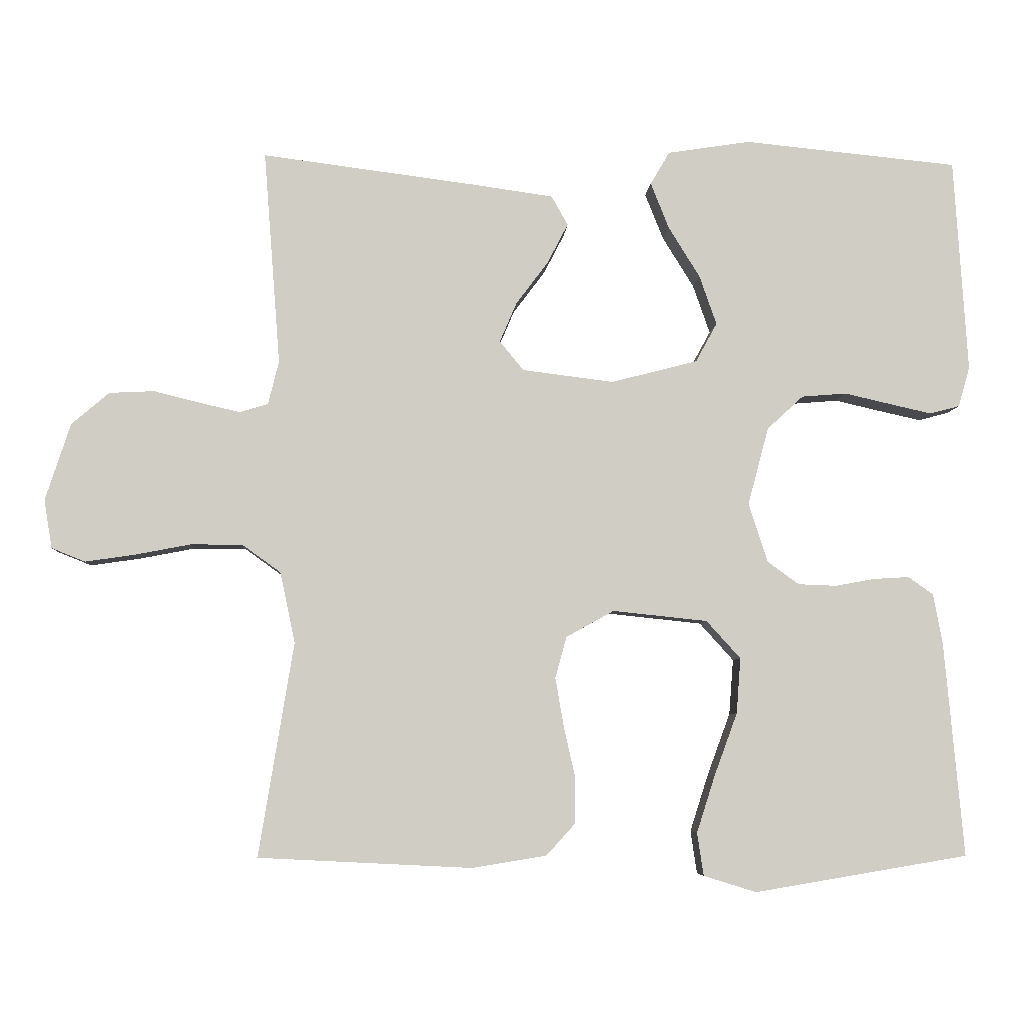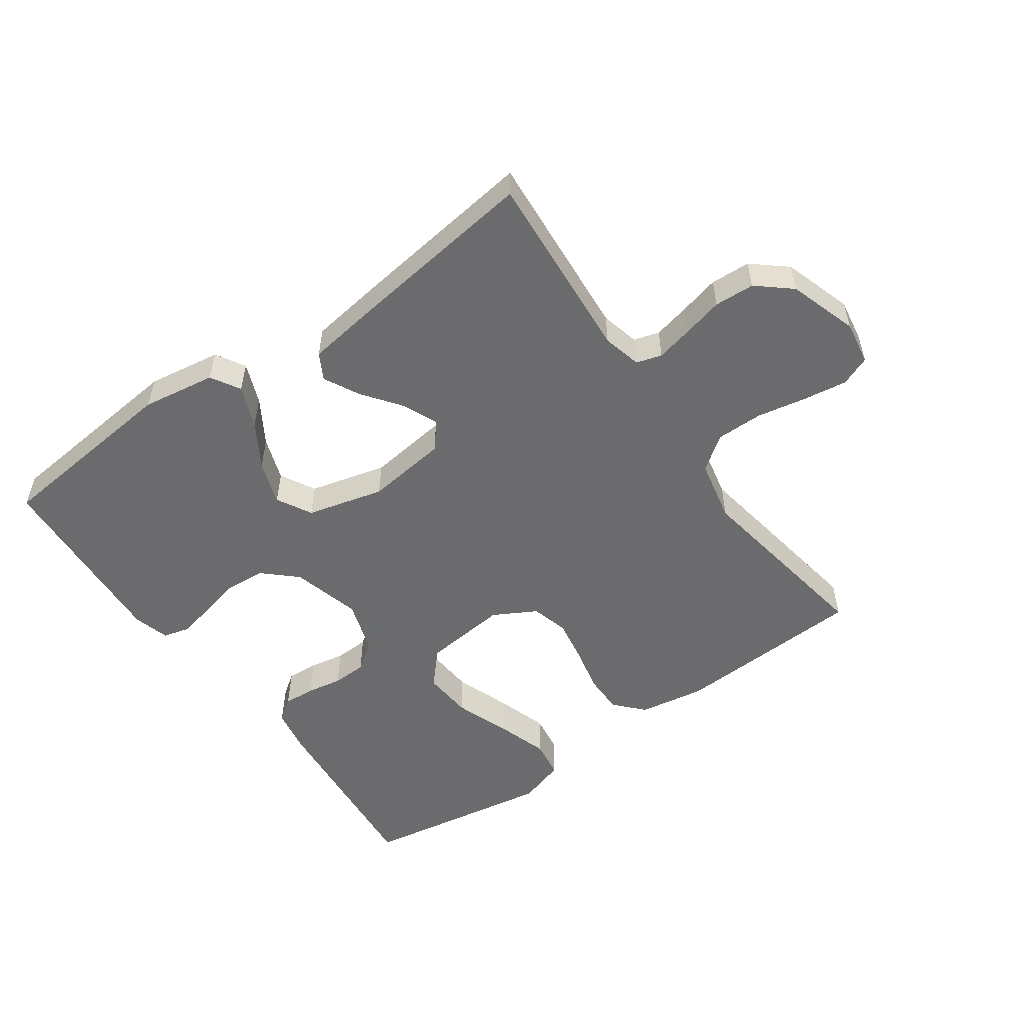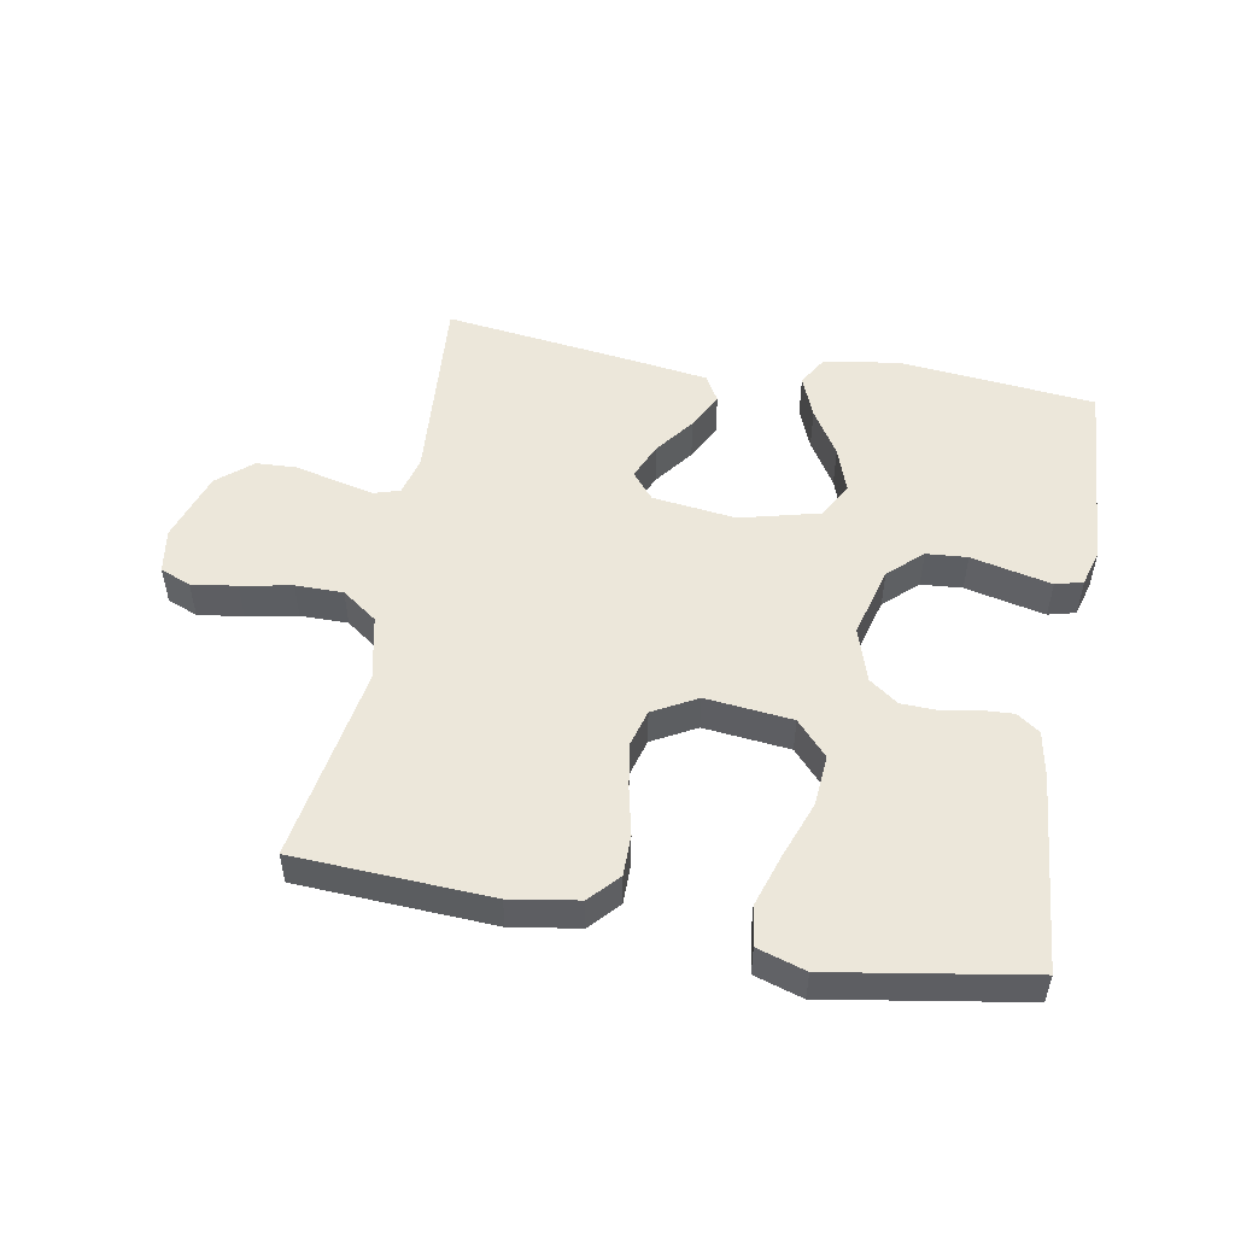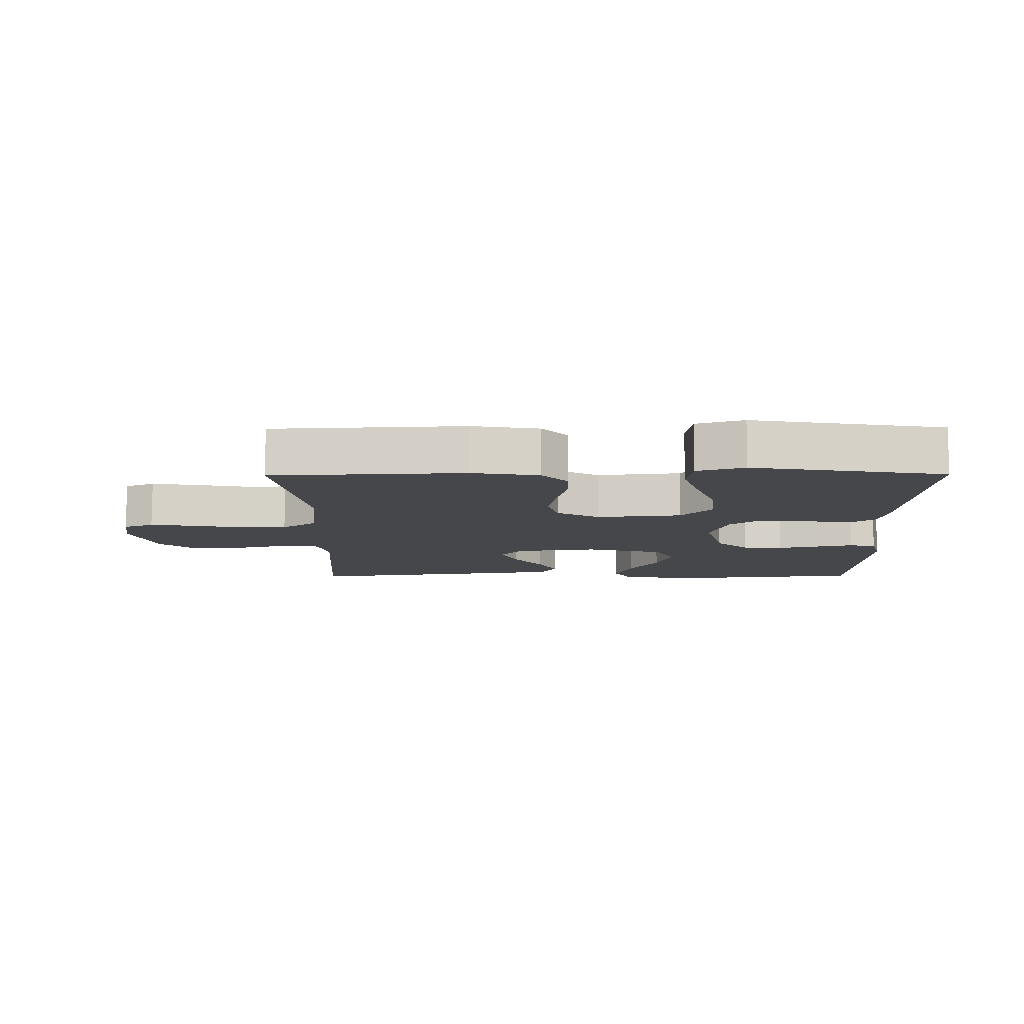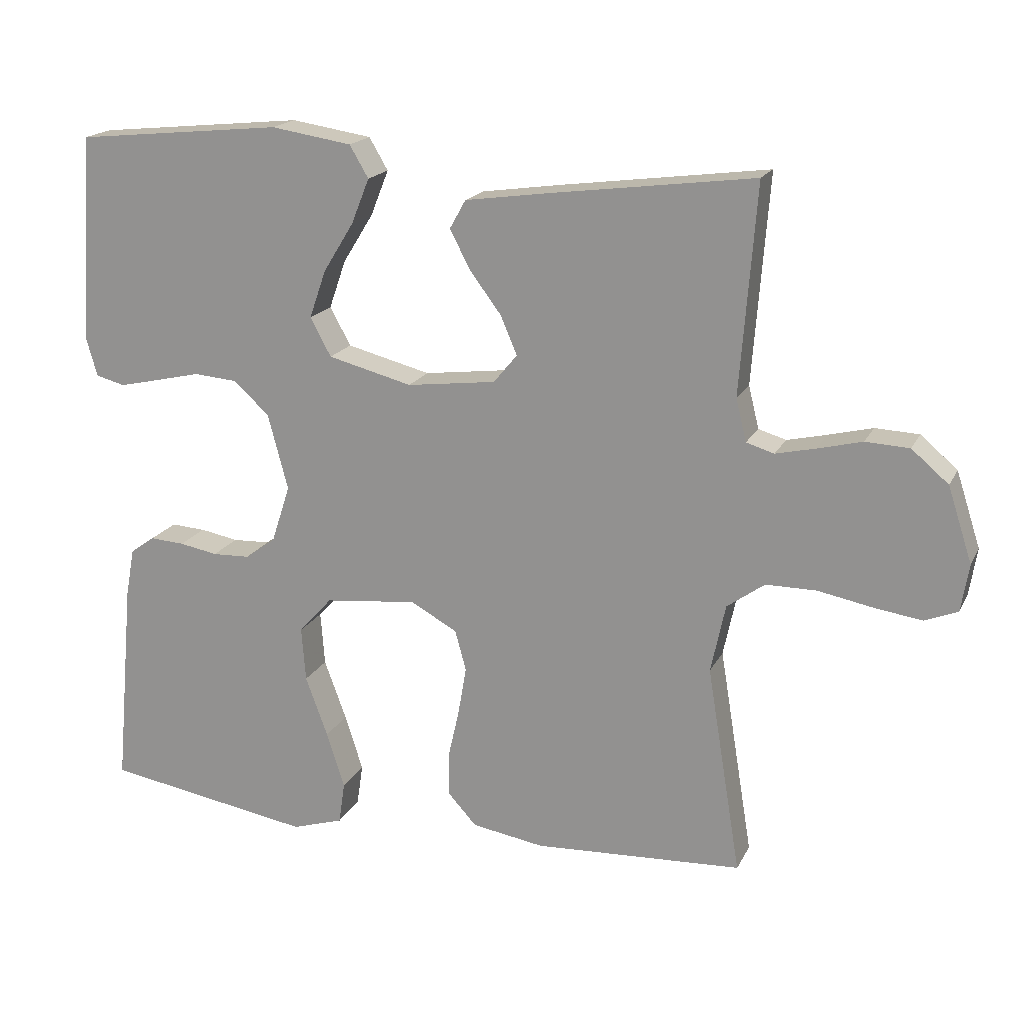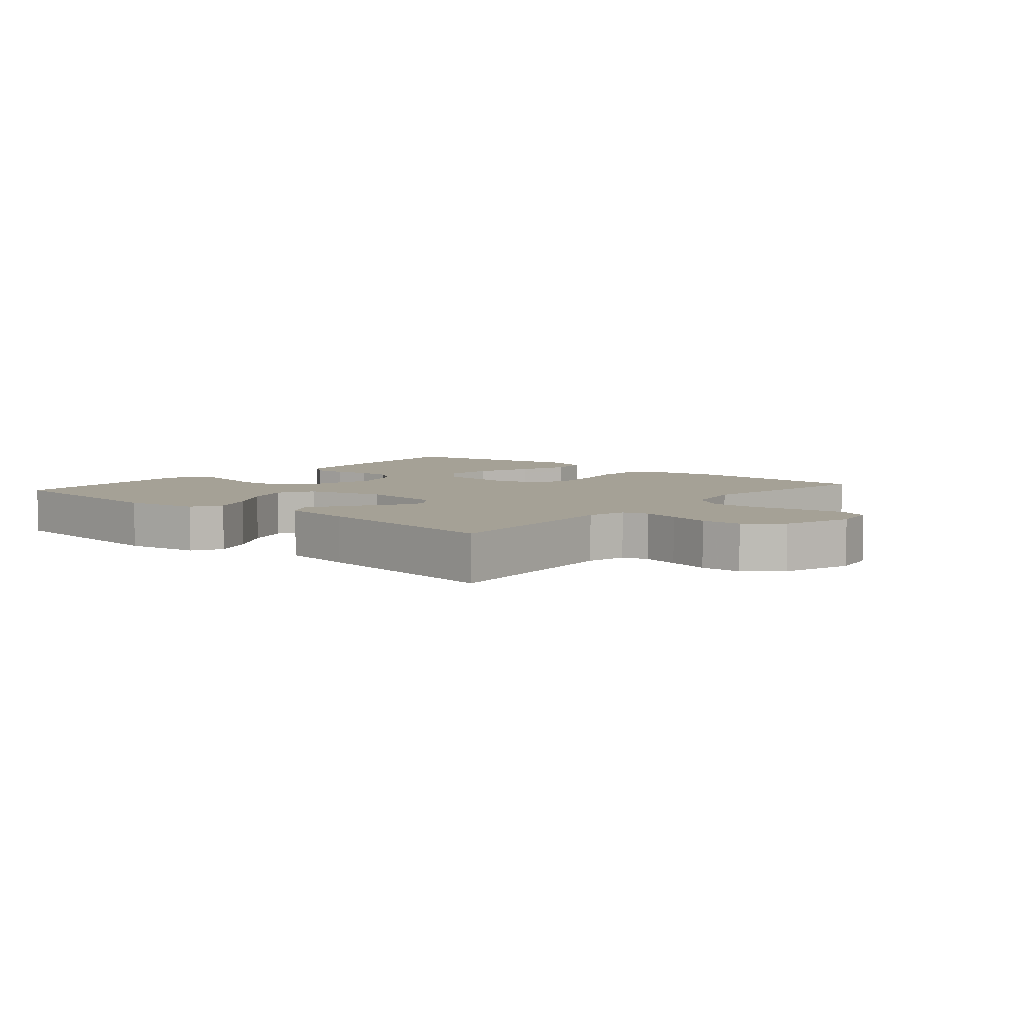
<metadata>
{"format":"obj","ext":"obj","renderer":"f3d","projection":"perspective","resolution":1024,"background":"white","views":[{"elev":-5.7,"azim":176.8,"up":"+Z"},{"elev":-53.5,"azim":35.3,"up":"+Y"},{"elev":51.8,"azim":-169.7,"up":"+Y"},{"elev":-10.4,"azim":-179.5,"up":"+Y"},{"elev":18.2,"azim":19.7,"up":"+Z"},{"elev":6.0,"azim":40.3,"up":"+Y"}]}
</metadata>
<code>
v -0.5 0.07 -0.5
v -0.473 0.07 -0.2
v -0.46 0.07 -0.129
v -0.425 0.07 -0.104
v -0.375 0.07 -0.107
v -0.32 0.07 -0.117
v -0.266 0.07 -0.115
v -0.222 0.07 -0.083
v -0.195 0.07 0
v -0.224 0.07 0.109
v -0.275 0.07 0.156
v -0.338 0.07 0.161
v -0.403 0.07 0.146
v -0.461 0.07 0.133
v -0.503 0.07 0.144
v -0.519 0.07 0.2
v -0.5 0.07 0.5
v -0.2 0.07 0.53
v -0.084 0.07 0.512
v -0.057 0.07 0.466
v -0.083 0.07 0.401
v -0.127 0.07 0.33
v -0.151 0.07 0.261
v -0.121 0.07 0.206
v 0 0.07 0.175
v 0.128 0.07 0.191
v 0.162 0.07 0.232
v 0.138 0.07 0.288
v 0.093 0.07 0.348
v 0.064 0.07 0.404
v 0.087 0.07 0.445
v 0.2 0.07 0.461
v 0.5 0.07 0.5
v 0.477 0.07 0.2
v 0.492 0.07 0.139
v 0.532 0.07 0.127
v 0.589 0.07 0.14
v 0.653 0.07 0.156
v 0.716 0.07 0.153
v 0.769 0.07 0.108
v 0.804 0.07 0
v 0.793 0.07 -0.068
v 0.746 0.07 -0.087
v 0.677 0.07 -0.077
v 0.599 0.07 -0.062
v 0.526 0.07 -0.062
v 0.472 0.07 -0.101
v 0.451 0.07 -0.2
v 0.5 0.07 -0.5
v 0.2 0.07 -0.515
v 0.096 0.07 -0.498
v 0.055 0.07 -0.453
v 0.055 0.07 -0.39
v 0.071 0.07 -0.319
v 0.083 0.07 -0.249
v 0.067 0.07 -0.191
v 0 0.07 -0.154
v -0.133 0.07 -0.168
v -0.181 0.07 -0.221
v -0.175 0.07 -0.299
v -0.143 0.07 -0.386
v -0.117 0.07 -0.467
v -0.126 0.07 -0.527
v -0.2 0.07 -0.55
v -0.5 0 -0.5
v -0.473 0 -0.2
v -0.46 0 -0.129
v -0.425 0 -0.104
v -0.375 0 -0.107
v -0.32 0 -0.117
v -0.266 0 -0.115
v -0.222 0 -0.083
v -0.195 0 0
v -0.224 0 0.109
v -0.275 0 0.156
v -0.338 0 0.161
v -0.403 0 0.146
v -0.461 0 0.133
v -0.503 0 0.144
v -0.519 0 0.2
v -0.5 0 0.5
v -0.2 0 0.53
v -0.084 0 0.512
v -0.057 0 0.466
v -0.083 0 0.401
v -0.127 0 0.33
v -0.151 0 0.261
v -0.121 0 0.206
v 0 0 0.175
v 0.128 0 0.191
v 0.162 0 0.232
v 0.138 0 0.288
v 0.093 0 0.348
v 0.064 0 0.404
v 0.087 0 0.445
v 0.2 0 0.461
v 0.5 0 0.5
v 0.477 0 0.2
v 0.492 0 0.139
v 0.532 0 0.127
v 0.589 0 0.14
v 0.653 0 0.156
v 0.716 0 0.153
v 0.769 0 0.108
v 0.804 0 0
v 0.793 0 -0.068
v 0.746 0 -0.087
v 0.677 0 -0.077
v 0.599 0 -0.062
v 0.526 0 -0.062
v 0.472 0 -0.101
v 0.451 0 -0.2
v 0.5 0 -0.5
v 0.2 0 -0.515
v 0.096 0 -0.498
v 0.055 0 -0.453
v 0.055 0 -0.39
v 0.071 0 -0.319
v 0.083 0 -0.249
v 0.067 0 -0.191
v 0 0 -0.154
v -0.133 0 -0.168
v -0.181 0 -0.221
v -0.175 0 -0.299
v -0.143 0 -0.386
v -0.117 0 -0.467
v -0.126 0 -0.527
v -0.2 0 -0.55
f 4 5 6
f 3 4 6
f 2 3 6
f 1 2 6
f 64 1 6
f 63 64 6
f 62 63 6
f 61 62 6
f 60 61 6
f 59 60 6 7
f 58 59 7 8
f 57 58 8 9
f 56 57 9 10
f 52 53 54
f 51 52 54
f 50 51 54
f 49 50 54
f 48 49 54
f 47 48 54 55
f 46 47 55 56
f 43 44 45
f 42 43 45
f 41 42 45
f 40 41 45
f 39 40 45
f 38 39 45
f 37 38 45
f 36 37 45 46
f 46 56 10
f 36 46 10
f 35 36 10
f 32 33 34
f 31 32 34
f 30 31 34
f 29 30 34
f 28 29 34
f 27 28 34 35
f 20 21 22
f 19 20 22
f 18 19 22
f 17 18 22
f 16 17 22
f 15 16 22
f 14 15 22
f 13 14 22
f 12 13 22
f 11 12 22 23
f 10 11 23 24
f 26 27 35
f 25 26 35 10
f 10 24 25
f 70 69 68
f 70 68 67
f 70 67 66
f 70 66 65
f 70 65 128
f 70 128 127
f 70 127 126
f 70 126 125
f 70 125 124
f 71 70 124 123
f 72 71 123 122
f 73 72 122 121
f 74 73 121 120
f 118 117 116
f 118 116 115
f 118 115 114
f 118 114 113
f 118 113 112
f 119 118 112 111
f 120 119 111 110
f 109 108 107
f 109 107 106
f 109 106 105
f 109 105 104
f 109 104 103
f 109 103 102
f 109 102 101
f 110 109 101 100
f 74 120 110
f 74 110 100
f 74 100 99
f 98 97 96
f 98 96 95
f 98 95 94
f 98 94 93
f 98 93 92
f 99 98 92 91
f 86 85 84
f 86 84 83
f 86 83 82
f 86 82 81
f 86 81 80
f 86 80 79
f 86 79 78
f 86 78 77
f 86 77 76
f 87 86 76 75
f 88 87 75 74
f 99 91 90
f 74 99 90 89
f 89 88 74
f 1 65 66 2
f 2 66 67 3
f 3 67 68 4
f 4 68 69 5
f 5 69 70 6
f 6 70 71 7
f 7 71 72 8
f 8 72 73 9
f 9 73 74 10
f 10 74 75 11
f 11 75 76 12
f 12 76 77 13
f 13 77 78 14
f 14 78 79 15
f 15 79 80 16
f 16 80 81 17
f 17 81 82 18
f 18 82 83 19
f 19 83 84 20
f 20 84 85 21
f 21 85 86 22
f 22 86 87 23
f 23 87 88 24
f 24 88 89 25
f 25 89 90 26
f 26 90 91 27
f 27 91 92 28
f 28 92 93 29
f 29 93 94 30
f 30 94 95 31
f 31 95 96 32
f 32 96 97 33
f 33 97 98 34
f 34 98 99 35
f 35 99 100 36
f 36 100 101 37
f 37 101 102 38
f 38 102 103 39
f 39 103 104 40
f 40 104 105 41
f 41 105 106 42
f 42 106 107 43
f 43 107 108 44
f 44 108 109 45
f 45 109 110 46
f 46 110 111 47
f 47 111 112 48
f 48 112 113 49
f 49 113 114 50
f 50 114 115 51
f 51 115 116 52
f 52 116 117 53
f 53 117 118 54
f 54 118 119 55
f 55 119 120 56
f 56 120 121 57
f 57 121 122 58
f 58 122 123 59
f 59 123 124 60
f 60 124 125 61
f 61 125 126 62
f 62 126 127 63
f 63 127 128 64
f 64 128 65 1

</code>
